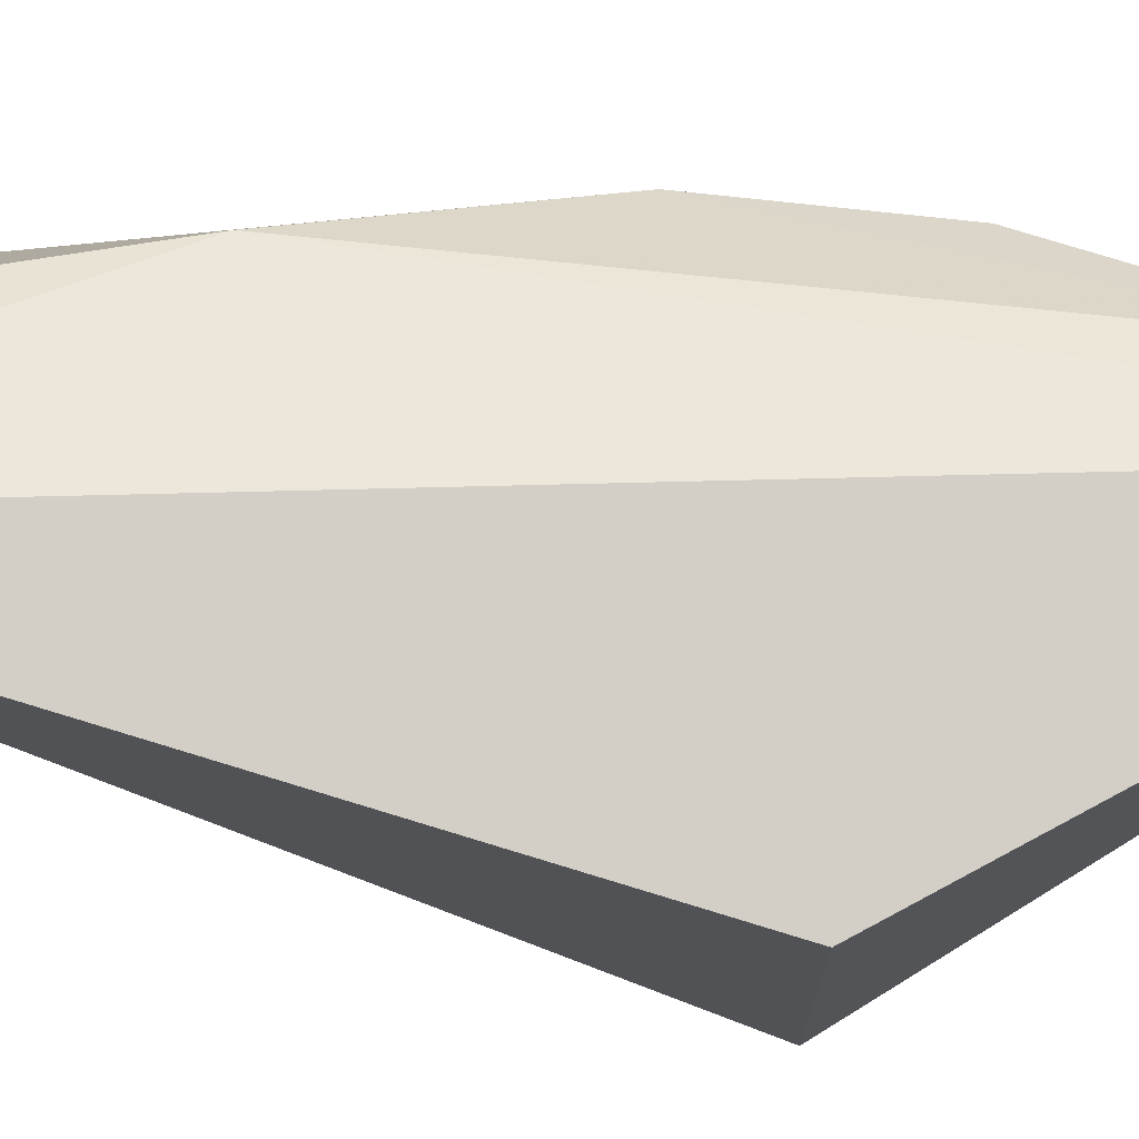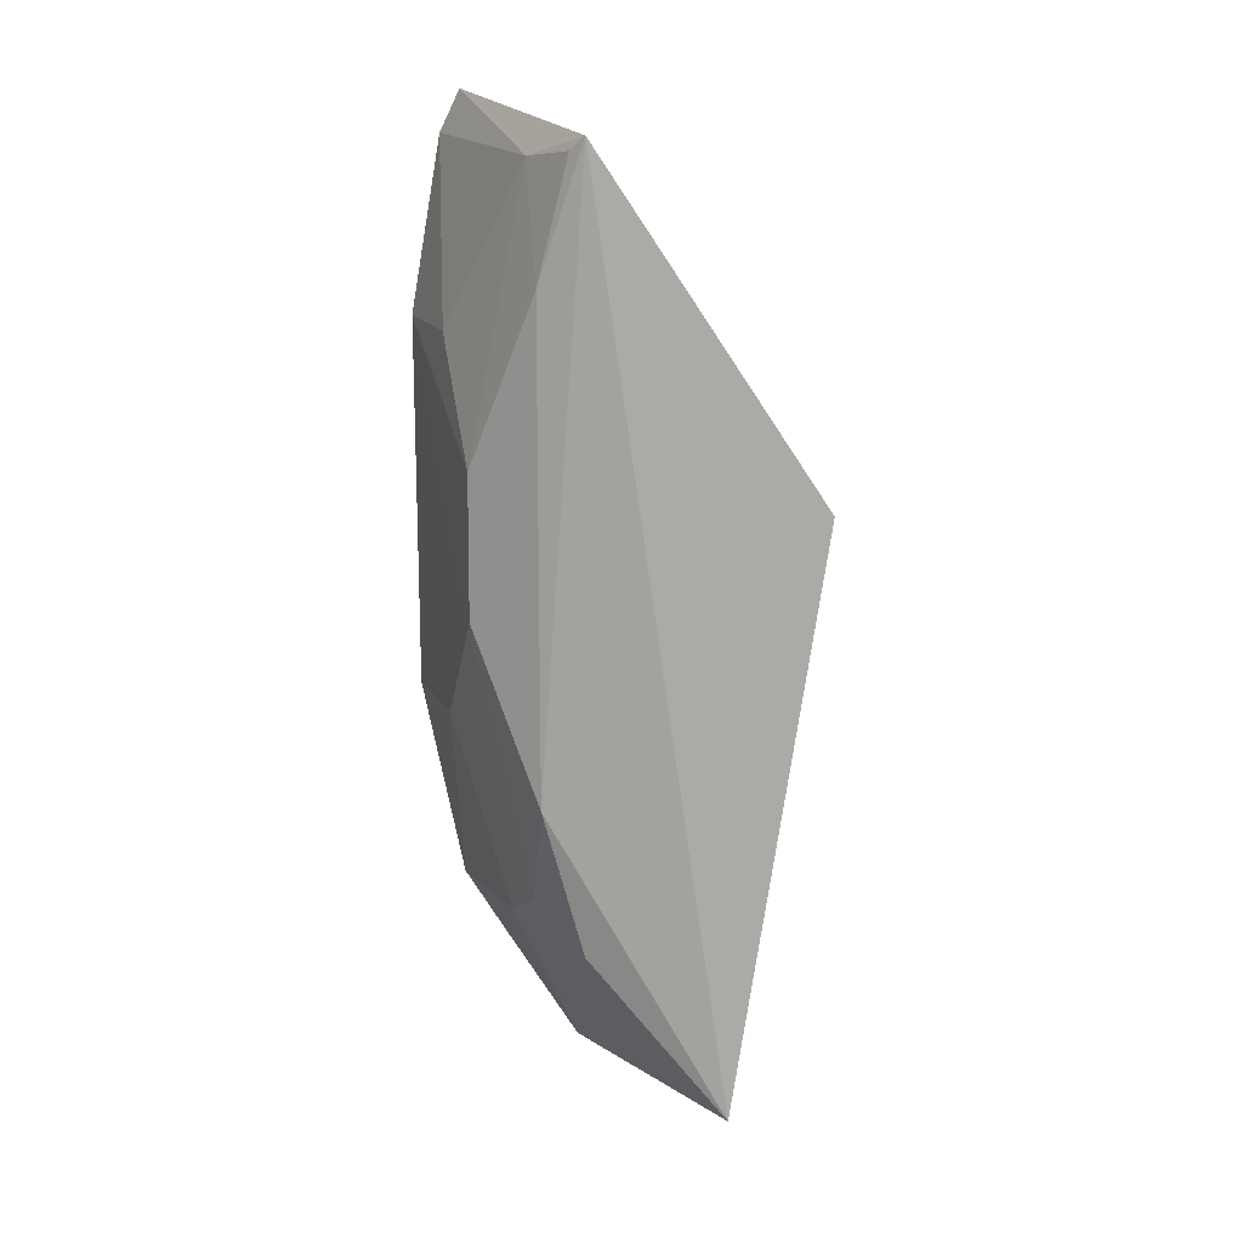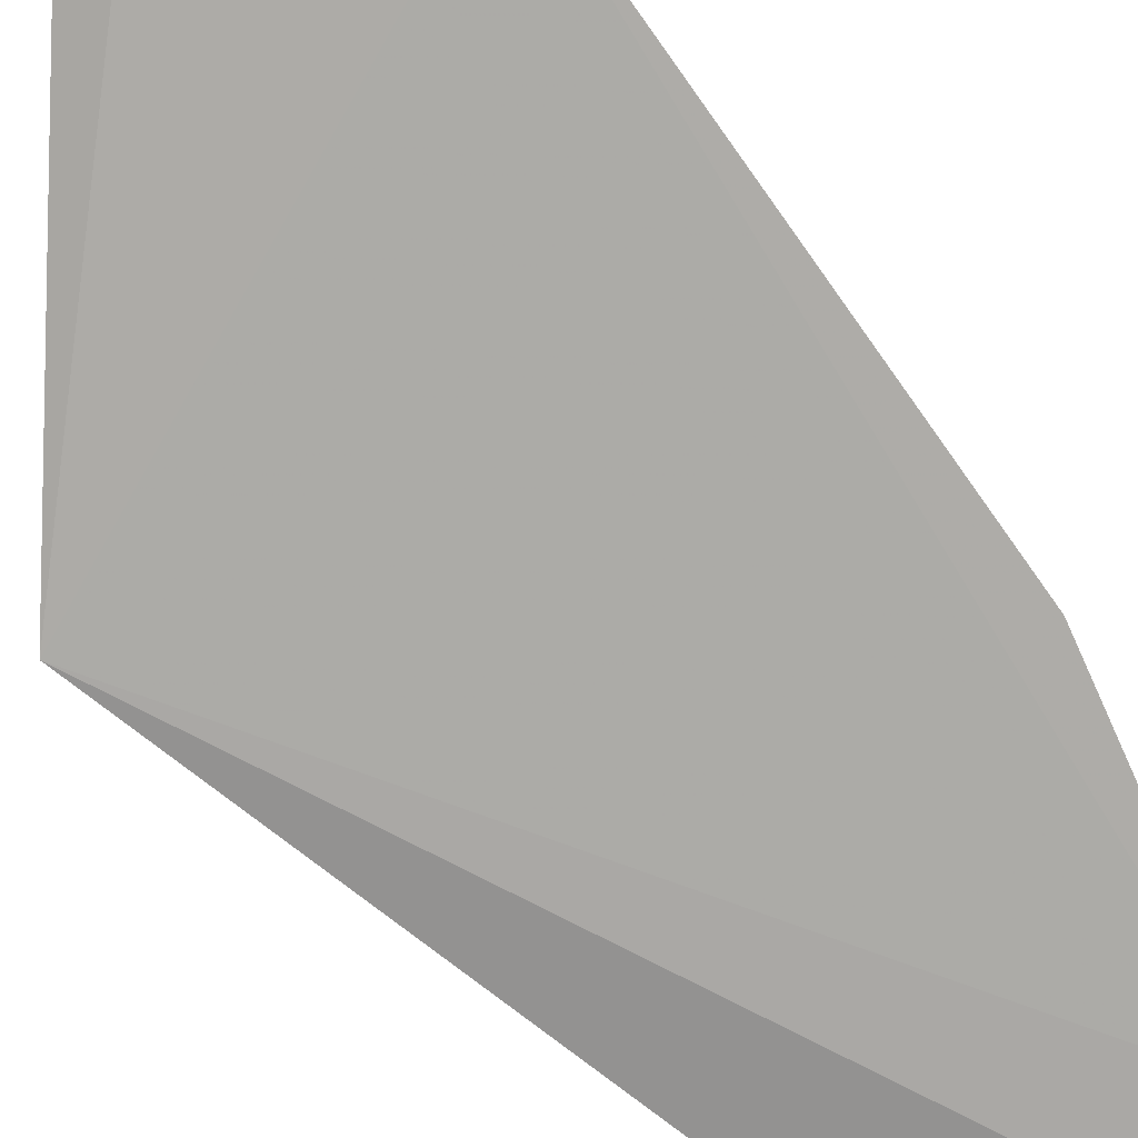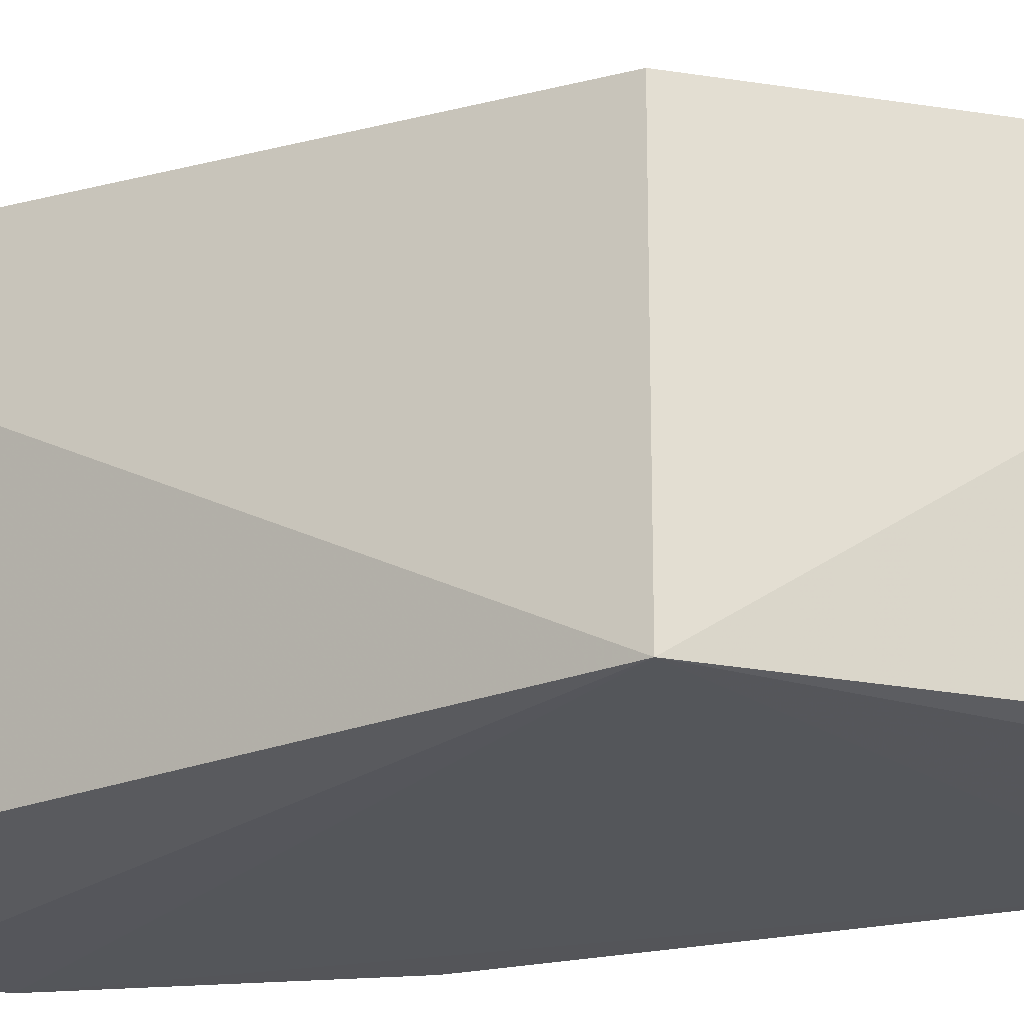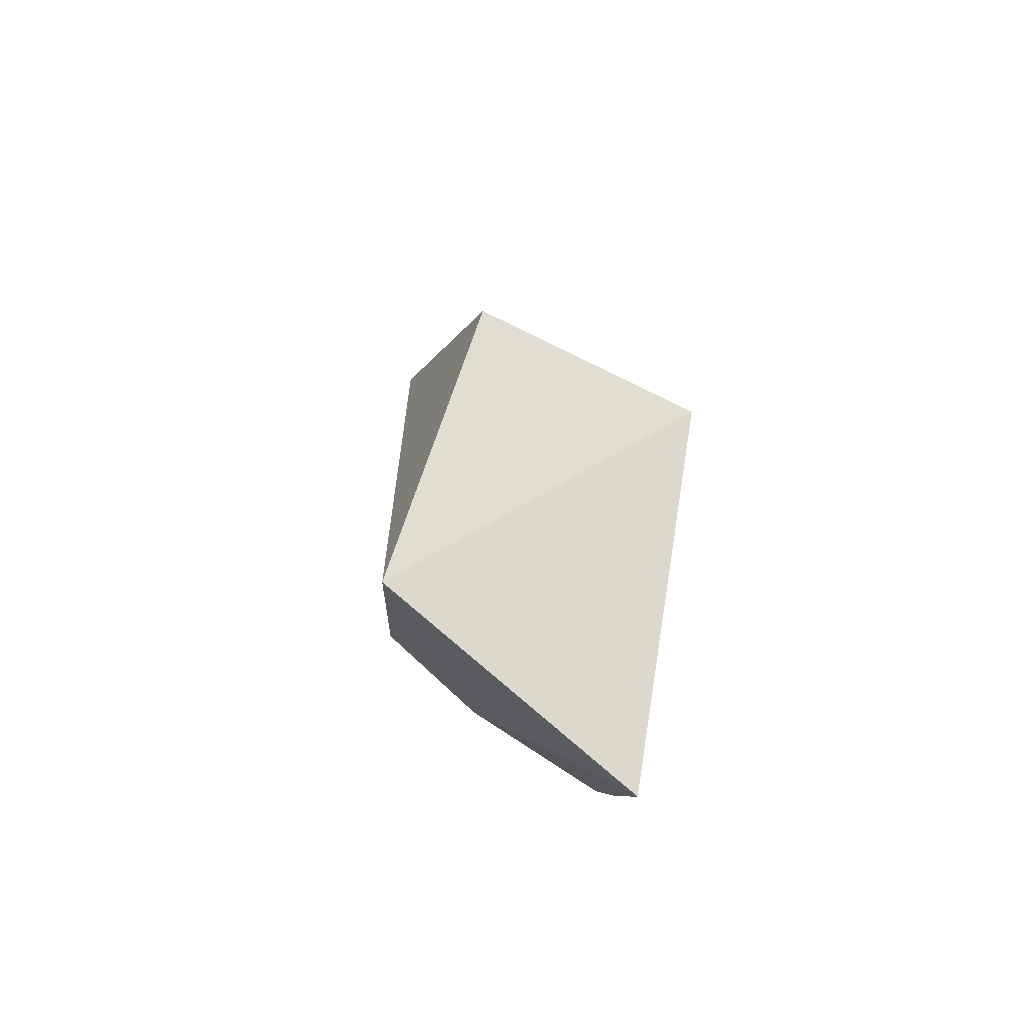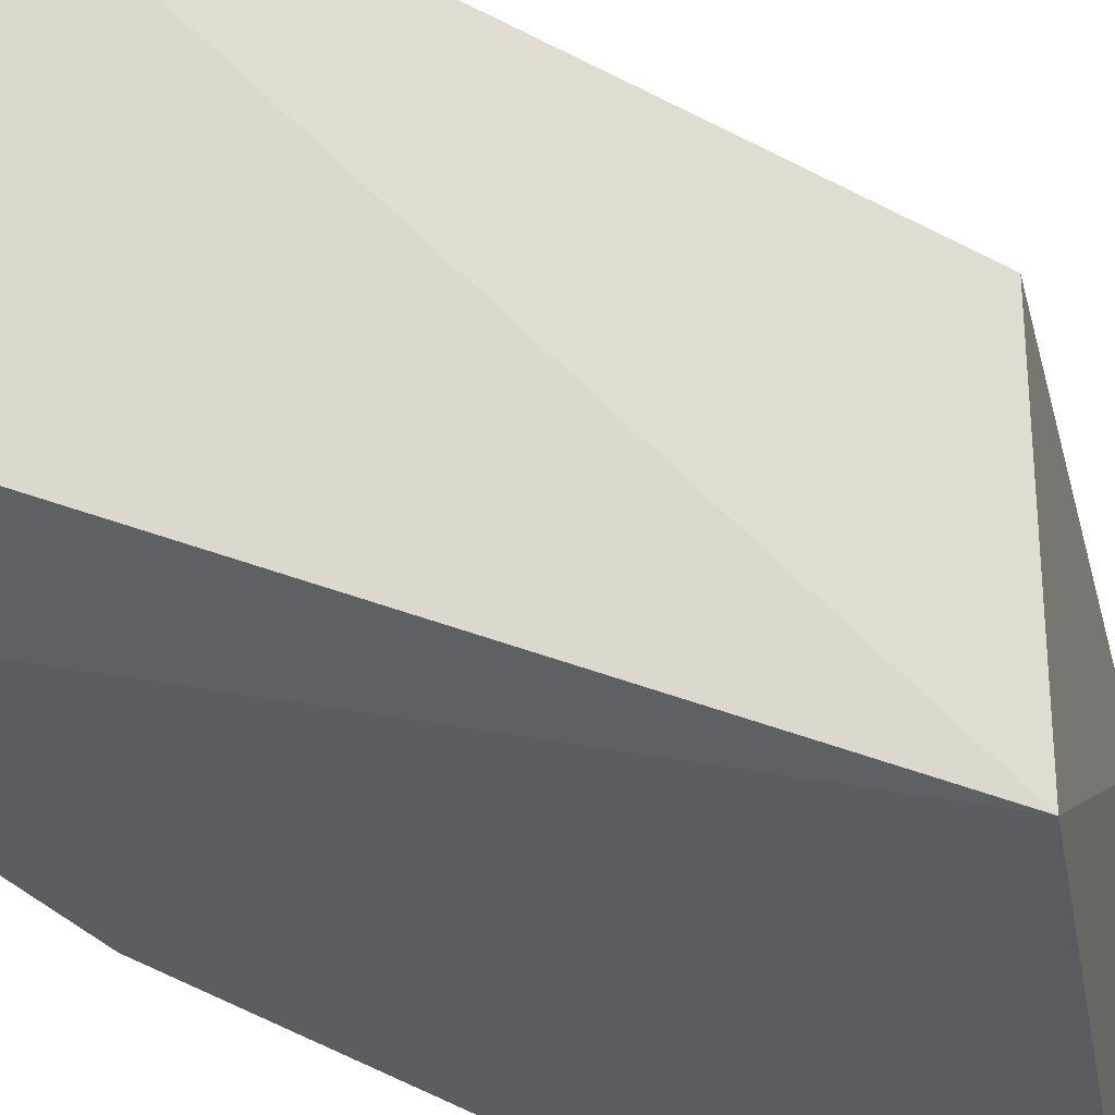
<metadata>
{"format":"obj","ext":"obj","renderer":"f3d","projection":"perspective","resolution":1024,"background":"white","views":[{"elev":76.8,"azim":-84.1,"up":"+Y"},{"elev":15.3,"azim":165.4,"up":"+Z"},{"elev":-76.8,"azim":35.3,"up":"+Y"},{"elev":-24.8,"azim":-71.1,"up":"+Y"},{"elev":-66.4,"azim":-116.8,"up":"+Z"},{"elev":-35.5,"azim":-133.1,"up":"+Y"}]}
</metadata>
<code>
v 0.2268 0.1583 0.09785
v 0.2238 0.1578 -0.1061
v 0.2317 0.2137 -0.0181
v 0.2069 0.2356 0.1006
v 0.1443 0.1591 0.008392
v 0.2315 0.2139 0.01972
v 0.235 0.1578 -0.04957
v 0.2219 0.161 0.109
v 0.1729 0.2455 -0.1461
v 0.2174 0.2294 0.06539
v 0.2325 0.1878 -0.04913
v 0.235 0.1576 0.05118
v 0.2161 0.2135 0.095
v 0.1931 0.1645 -0.1568
v 0.1443 0.2348 0.008392
v 0.2174 0.2291 -0.06372
v 0.2323 0.1877 0.0507
v 0.2098 0.2316 0.097
v 0.2188 0.1989 -0.1016
v 0.2132 0.1583 -0.1239
v 0.2066 0.2302 -0.1036
v 0.2162 0.2136 -0.09379
f 8 5 1
f 8 4 5
f 10 6 3
f 11 7 2
f 11 3 7
f 12 1 5
f 12 5 2
f 12 2 7
f 12 7 3
f 12 3 6
f 13 8 1
f 13 4 8
f 13 6 10
f 14 5 9
f 15 9 5
f 15 5 4
f 15 4 9
f 16 9 4
f 16 4 10
f 16 10 3
f 17 12 6
f 17 1 12
f 17 13 1
f 17 6 13
f 18 13 10
f 18 10 4
f 18 4 13
f 19 14 9
f 19 2 14
f 19 11 2
f 19 3 11
f 20 14 2
f 20 2 5
f 20 5 14
f 21 19 9
f 21 9 16
f 22 16 3
f 22 3 19
f 22 21 16
f 22 19 21

</code>
